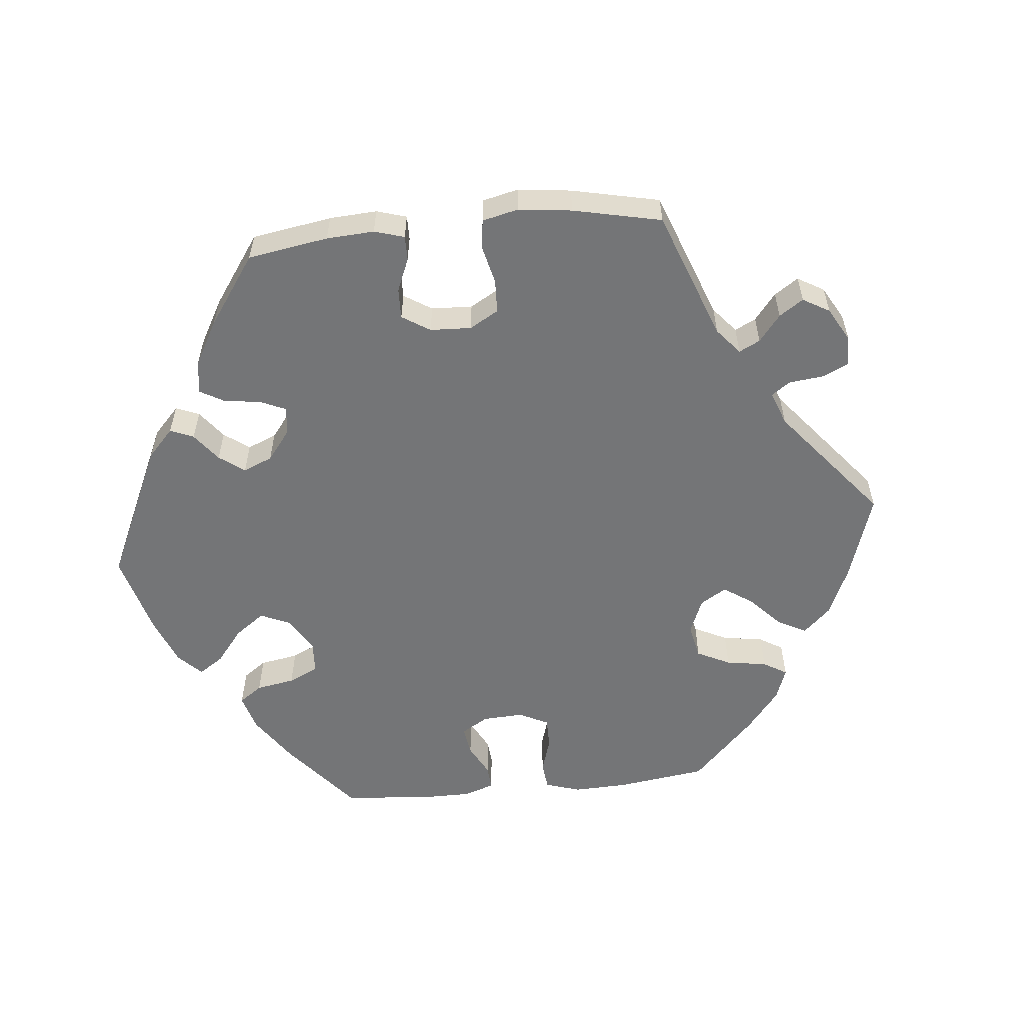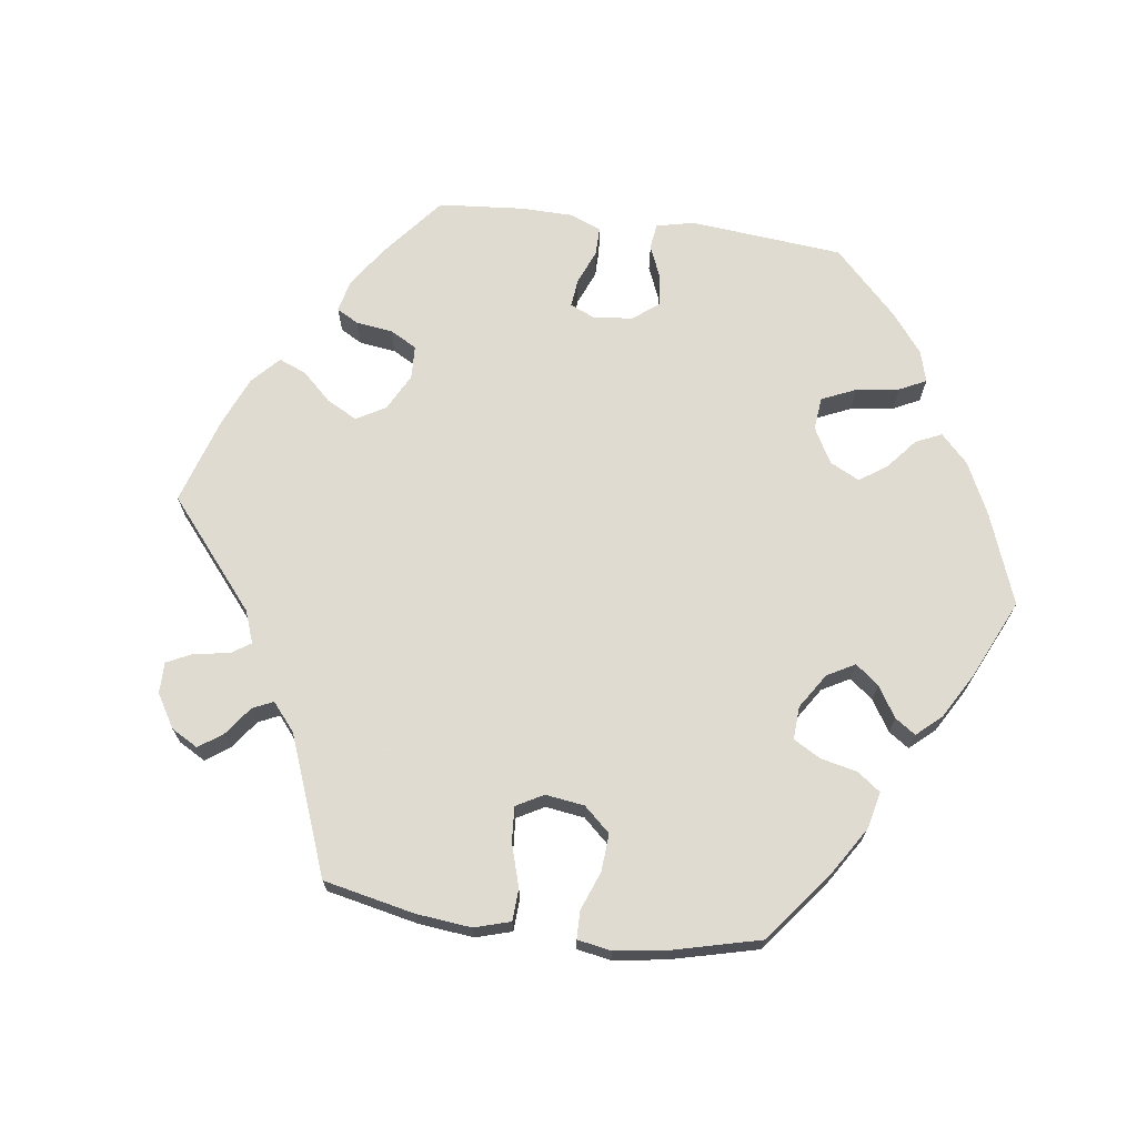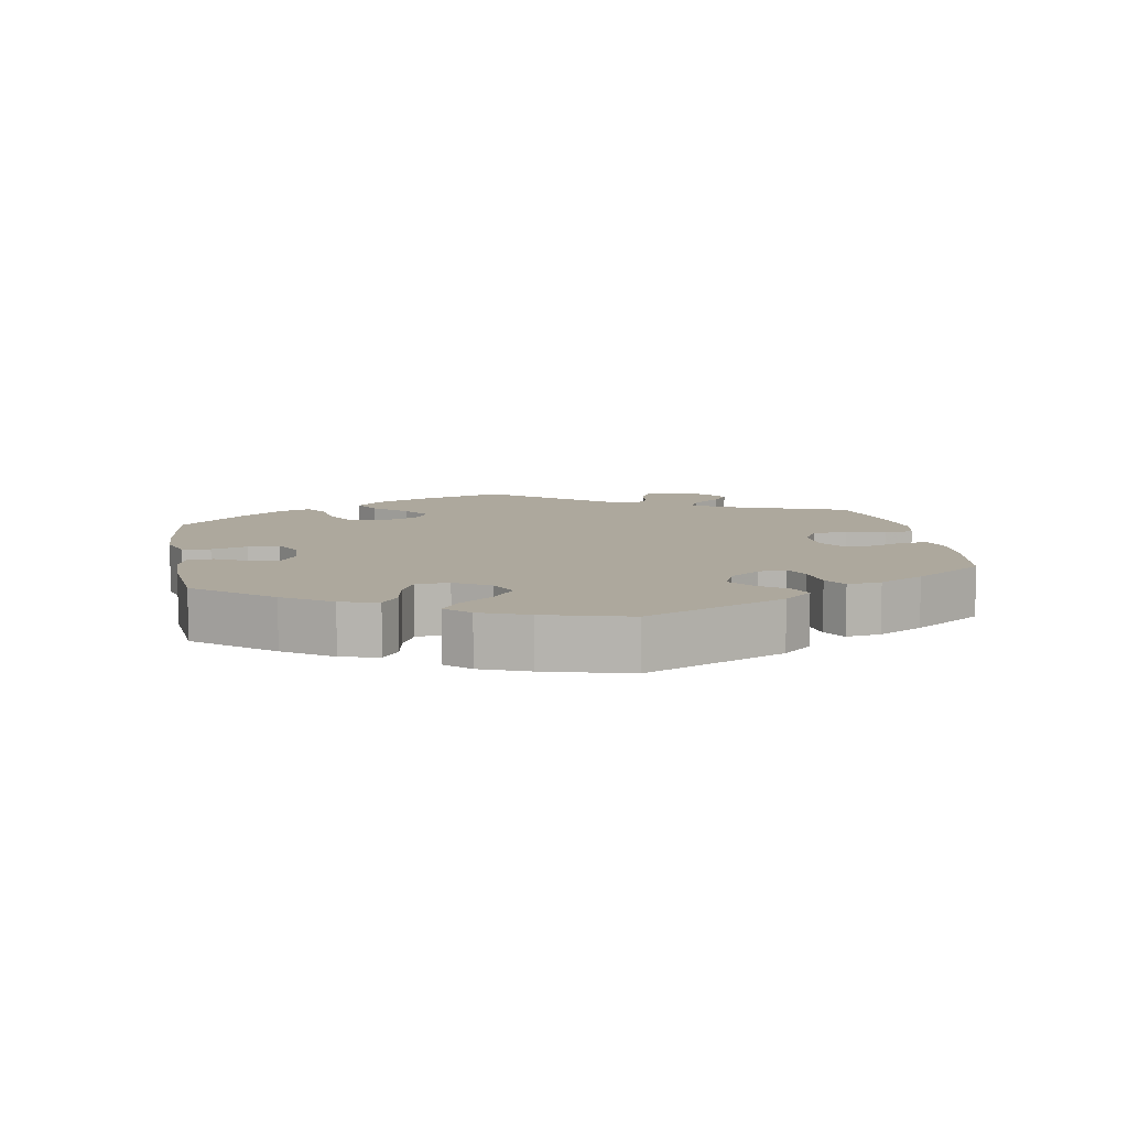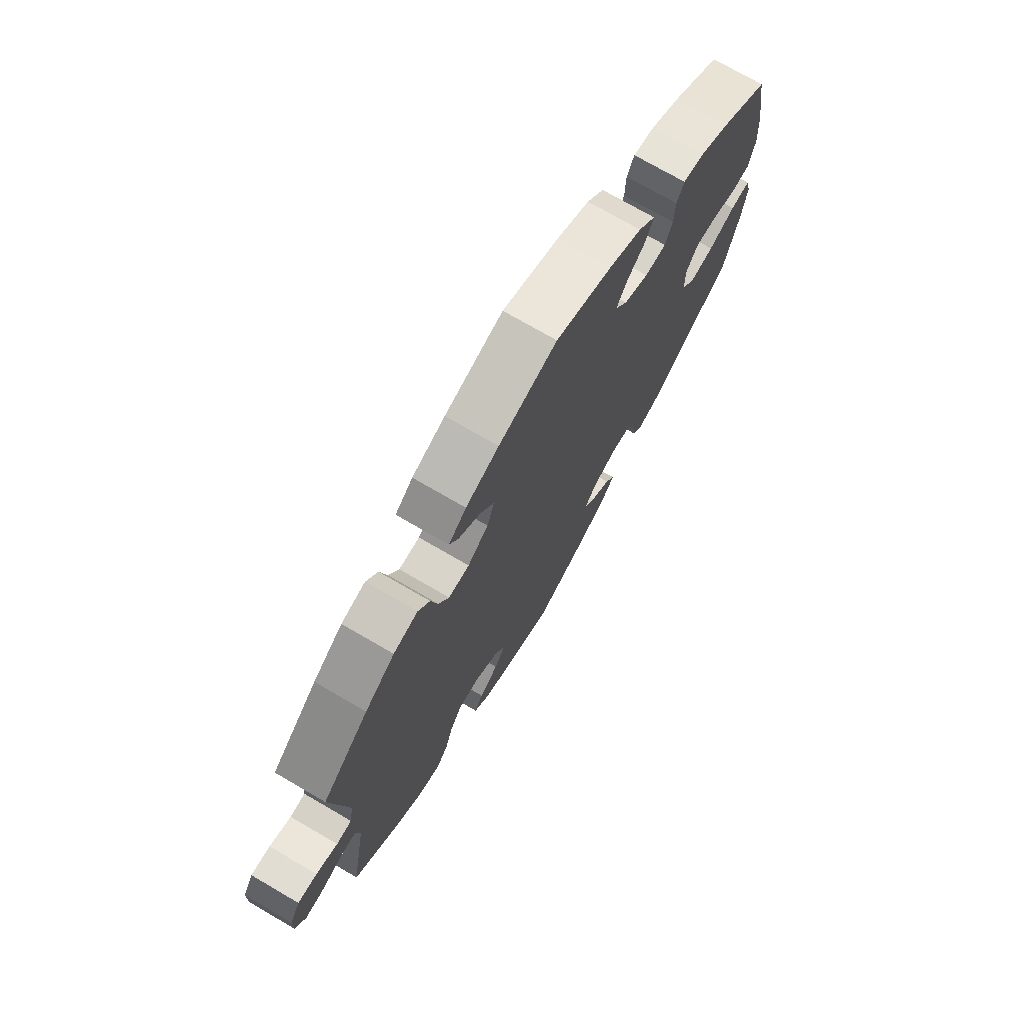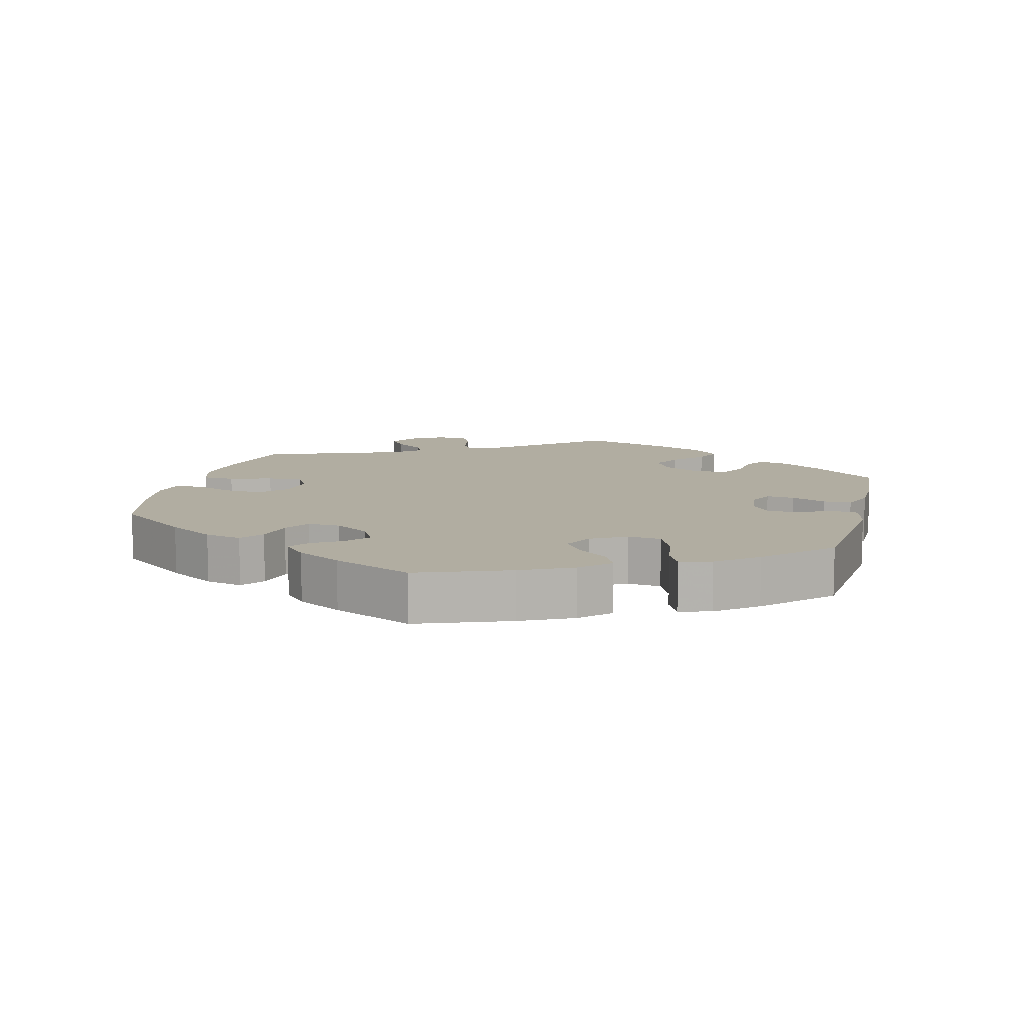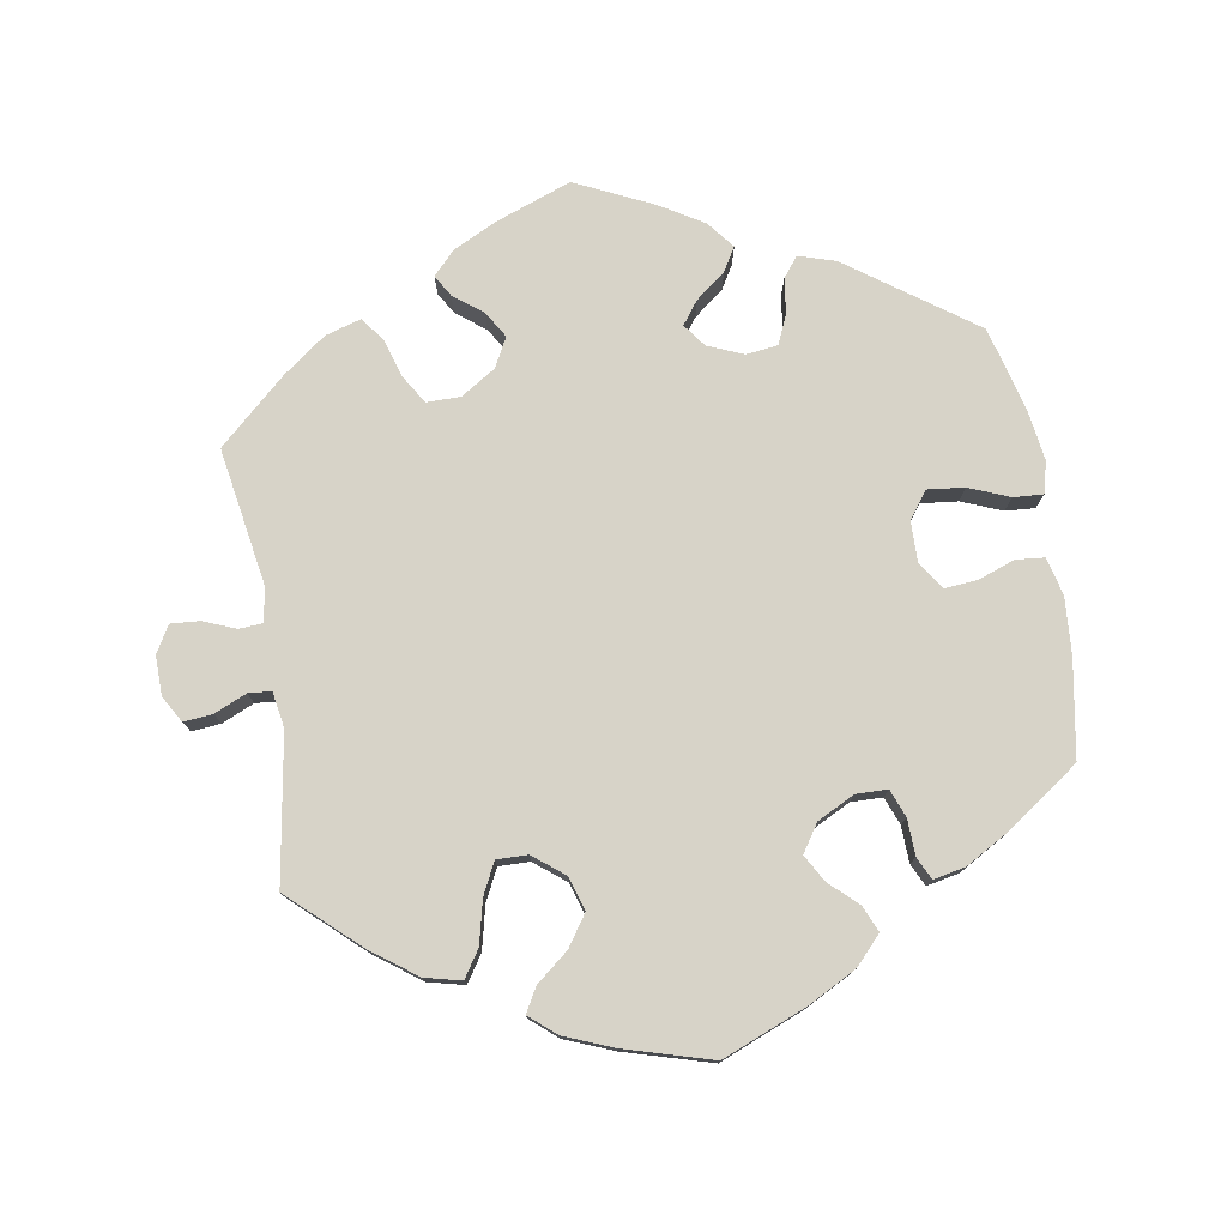
<metadata>
{"format":"obj","ext":"obj","renderer":"f3d","projection":"perspective","resolution":1024,"background":"white","views":[{"elev":-56.5,"azim":-144.3,"up":"+Y"},{"elev":69.8,"azim":-22.3,"up":"+Y"},{"elev":8.7,"azim":110.1,"up":"+Y"},{"elev":73.6,"azim":-59.8,"up":"+Z"},{"elev":10.4,"azim":74.0,"up":"+Y"},{"elev":76.8,"azim":-9.3,"up":"+Y"}]}
</metadata>
<code>
v -0.191 0.07 -0.479
v 0.191 0.07 -0.451
v 0.212 0.07 -0.487
v 0.561 0.07 0.167
v 0.381 0.07 -0.055
v 0.18 0.07 -0.527
v -0.293 0.07 -0.43
v 0.147 0.07 -0.417
v 0.537 0.07 0.31
v 0.235 0.07 0.49
v 0.2 0.07 -0.327
v -0.66 0.07 -0.035
v -0.659 0.07 0.023
v -0.142 0.07 0.4
v -0.546 0.07 -0.053
v -0.124 0.07 -0.407
v -0.249 0.07 -0.33
v -0.545 0.07 0.037
v -0.593 0.07 0.058
v 0.569 0.07 -0.062
v 0.456 0.07 0.042
v -0.594 0.07 -0.072
v -0.241 0.07 0.521
v 0.511 0.07 0.022
v -0.434 0.07 0.403
v -0.637 0.07 -0.075
v 0.299 0.07 0.346
v 0 0.07 -0.62
v 0.125 0.07 0.569
v 0.581 0.07 -0.109
v 0.266 0.07 -0.376
v -0.537 0.07 -0.31
v -0.148 0.07 -0.446
v -0.158 0.07 0.35
v 0.317 0.07 0.433
v 0 0.07 0.62
v 0.247 0.07 -0.333
v 0.553 0.07 0.026
v -0.314 0.07 0.464
v -0.373 0.07 -0.449
v 0.218 0.07 0.451
v -0.537 0.07 0.31
v -0.114 0.07 -0.577
v 0.351 0.07 -0.442
v -0.636 0.07 0.062
v 0.197 0.07 0.531
v 0.283 0.07 0.305
v -0.368 0.07 0.451
v -0.147 0.07 -0.363
v -0.21 0.07 -0.511
v -0.221 0.07 0.485
v 0.177 0.07 0.413
v -0.178 0.07 -0.545
v 0.273 0.07 -0.429
v -0.502 0.07 -0.105
v -0.25 0.07 0.313
v 0.301 0.07 0.4
v -0.511 0.07 0.04
v -0.199 0.07 -0.33
v -0.32 0.07 -0.465
v -0.511 0.07 -0.055
v -0.502 0.07 0.093
v 0.57 0.07 -0.184
v 0.296 0.07 -0.459
v -0.288 0.07 0.424
v 0.537 0.07 -0.31
v 0.465 0.07 -0.089
v -0.204 0.07 0.314
v 0.525 0.07 -0.065
v -0.437 0.07 -0.401
v -0.173 0.07 0.446
v 0.365 0.07 0.423
v 0.154 0.07 0.373
v 0.122 0.07 -0.383
v 0.567 0.07 0.082
v 0.407 0.07 0.046
v -0.273 0.07 0.36
v 0.41 0.07 -0.095
v 0.147 0.07 -0.349
v -0.129 0.07 0.583
v 0.236 0.07 0.304
v 0.181 0.07 0.332
v 0.431 0.07 0.385
v -0.276 0.07 -0.373
v 0.115 0.07 -0.566
v -0.202 0.07 0.554
v 0.38 0.07 0.005
v -0.191 -0 -0.479
v 0.191 -0 -0.451
v 0.212 -0 -0.487
v 0.561 -0 0.167
v 0.381 -0 -0.055
v 0.18 -0 -0.527
v -0.293 -0 -0.43
v 0.147 -0 -0.417
v 0.537 -0 0.31
v 0.235 -0 0.49
v 0.2 -0 -0.327
v -0.66 -0 -0.035
v -0.659 -0 0.023
v -0.142 -0 0.4
v -0.546 -0 -0.053
v -0.124 -0 -0.407
v -0.249 -0 -0.33
v -0.545 -0 0.037
v -0.593 -0 0.058
v 0.569 -0 -0.062
v 0.456 -0 0.042
v -0.594 -0 -0.072
v -0.241 -0 0.521
v 0.511 -0 0.022
v -0.434 -0 0.403
v -0.637 -0 -0.075
v 0.299 -0 0.346
v 0 -0 -0.62
v 0.125 -0 0.569
v 0.581 -0 -0.109
v 0.266 -0 -0.376
v -0.537 -0 -0.31
v -0.148 -0 -0.446
v -0.158 -0 0.35
v 0.317 -0 0.433
v 0 -0 0.62
v 0.247 -0 -0.333
v 0.553 -0 0.026
v -0.314 -0 0.464
v -0.373 -0 -0.449
v 0.218 -0 0.451
v -0.537 -0 0.31
v -0.114 -0 -0.577
v 0.351 -0 -0.442
v -0.636 -0 0.062
v 0.197 -0 0.531
v 0.283 -0 0.305
v -0.368 -0 0.451
v -0.147 -0 -0.363
v -0.21 -0 -0.511
v -0.221 -0 0.485
v 0.177 -0 0.413
v -0.178 -0 -0.545
v 0.273 -0 -0.429
v -0.502 -0 -0.105
v -0.25 -0 0.313
v 0.301 -0 0.4
v -0.511 -0 0.04
v -0.199 -0 -0.33
v -0.32 -0 -0.465
v -0.511 -0 -0.055
v -0.502 -0 0.093
v 0.57 -0 -0.184
v 0.296 -0 -0.459
v -0.288 -0 0.424
v 0.537 -0 -0.31
v 0.465 -0 -0.089
v -0.204 -0 0.314
v 0.525 -0 -0.065
v -0.437 -0 -0.401
v -0.173 -0 0.446
v 0.365 -0 0.423
v 0.154 -0 0.373
v 0.122 -0 -0.383
v 0.567 -0 0.082
v 0.407 -0 0.046
v -0.273 -0 0.36
v 0.41 -0 -0.095
v 0.147 -0 -0.349
v -0.129 -0 0.583
v 0.236 -0 0.304
v 0.181 -0 0.332
v 0.431 -0 0.385
v -0.276 -0 -0.373
v 0.115 -0 -0.566
v -0.202 -0 0.554
v 0.38 -0 0.005
f 62 42 25 48
f 58 62 48 39
f 13 45 19 18
f 13 18 58
f 12 13 58
f 15 22 26 12
f 61 15 12 58
f 55 61 58 39
f 84 7 60 40
f 17 84 40 70
f 53 50 1 33
f 53 33 16
f 43 53 16
f 28 43 16
f 85 28 16 49
f 8 2 3 6
f 74 8 6 85
f 44 64 54 31
f 44 31 37
f 66 44 37
f 63 66 37 11
f 67 69 20 30
f 78 67 30 63
f 75 38 24 21
f 75 21 76
f 4 75 76
f 9 4 76
f 83 9 76 87
f 27 57 35 72
f 47 27 72 83
f 46 10 41 52
f 46 52 73
f 29 46 73
f 36 29 73
f 80 36 73
f 86 80 73 82
f 71 51 23 86
f 14 71 86 82
f 55 39 65 77
f 55 77 56
f 17 70 32 55
f 59 17 55 56
f 49 59 56 68
f 74 85 49 68
f 79 74 68 34
f 11 79 34 14
f 78 63 11
f 5 78 11 14
f 87 5 14 82
f 47 83 87
f 81 47 87
f 82 81 87
f 135 112 129 149
f 126 135 149 145
f 105 106 132 100
f 145 105 100
f 145 100 99
f 99 113 109 102
f 145 99 102 148
f 126 145 148 142
f 127 147 94 171
f 157 127 171 104
f 120 88 137 140
f 103 120 140
f 103 140 130
f 103 130 115
f 136 103 115 172
f 93 90 89 95
f 172 93 95 161
f 118 141 151 131
f 124 118 131
f 124 131 153
f 98 124 153 150
f 117 107 156 154
f 150 117 154 165
f 108 111 125 162
f 163 108 162
f 163 162 91
f 163 91 96
f 174 163 96 170
f 159 122 144 114
f 170 159 114 134
f 139 128 97 133
f 160 139 133
f 160 133 116
f 160 116 123
f 160 123 167
f 169 160 167 173
f 173 110 138 158
f 169 173 158 101
f 164 152 126 142
f 143 164 142
f 142 119 157 104
f 143 142 104 146
f 155 143 146 136
f 155 136 172 161
f 121 155 161 166
f 101 121 166 98
f 98 150 165
f 101 98 165 92
f 169 101 92 174
f 174 170 134
f 174 134 168
f 174 168 169
f 25 112 135 48
f 48 135 126 39
f 39 126 152 65
f 65 152 164 77
f 77 164 143 56
f 56 143 155 68
f 68 155 121 34
f 34 121 101 14
f 14 101 158 71
f 71 158 138 51
f 51 138 110 23
f 23 110 173 86
f 86 173 167 80
f 80 167 123 36
f 36 123 116 29
f 29 116 133 46
f 46 133 97 10
f 10 97 128 41
f 41 128 139 52
f 52 139 160 73
f 73 160 169 82
f 82 169 168 81
f 81 168 134 47
f 47 134 114 27
f 27 114 144 57
f 57 144 122 35
f 35 122 159 72
f 72 159 170 83
f 83 170 96 9
f 9 96 91 4
f 4 91 162 75
f 75 162 125 38
f 38 125 111 24
f 24 111 108 21
f 21 108 163 76
f 76 163 174 87
f 87 174 92 5
f 5 92 165 78
f 78 165 154 67
f 67 154 156 69
f 69 156 107 20
f 20 107 117 30
f 30 117 150 63
f 63 150 153 66
f 66 153 131 44
f 44 131 151 64
f 64 151 141 54
f 54 141 118 31
f 31 118 124 37
f 37 124 98 11
f 11 98 166 79
f 79 166 161 74
f 74 161 95 8
f 8 95 89 2
f 2 89 90 3
f 3 90 93 6
f 6 93 172 85
f 85 172 115 28
f 28 115 130 43
f 43 130 140 53
f 53 140 137 50
f 50 137 88 1
f 1 88 120 33
f 33 120 103 16
f 16 103 136 49
f 49 136 146 59
f 59 146 104 17
f 17 104 171 84
f 84 171 94 7
f 7 94 147 60
f 60 147 127 40
f 40 127 157 70
f 70 157 119 32
f 32 119 142 55
f 55 142 148 61
f 61 148 102 15
f 15 102 109 22
f 22 109 113 26
f 26 113 99 12
f 12 99 100 13
f 13 100 132 45
f 45 132 106 19
f 19 106 105 18
f 18 105 145 58
f 58 145 149 62
f 62 149 129 42
f 42 129 112 25

</code>
